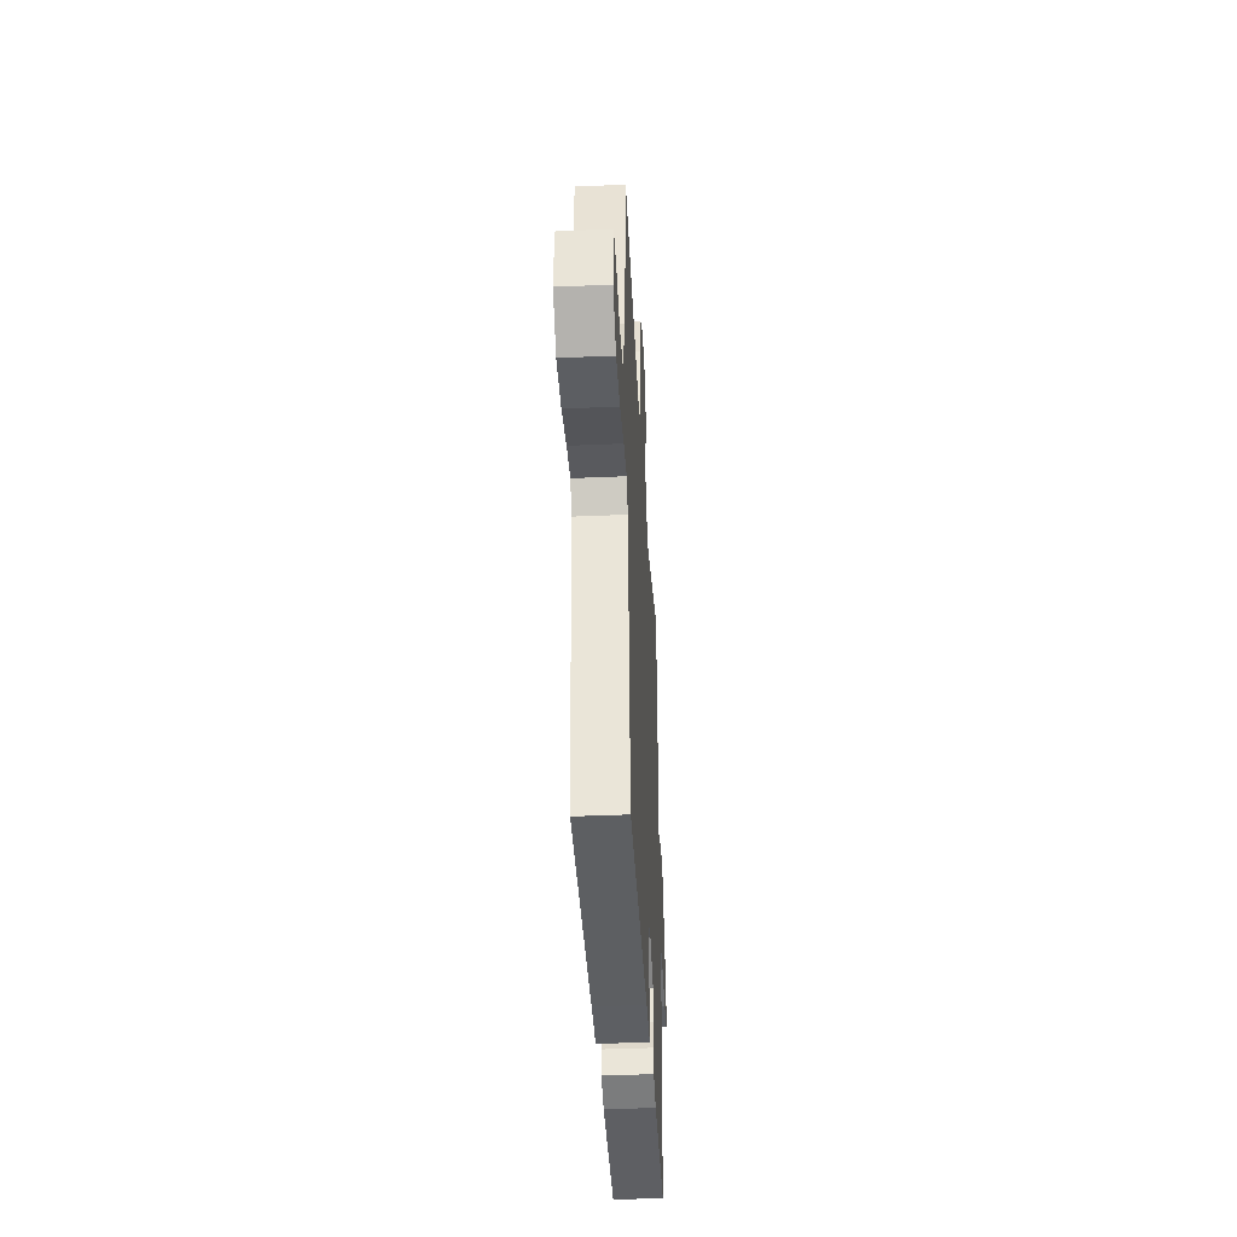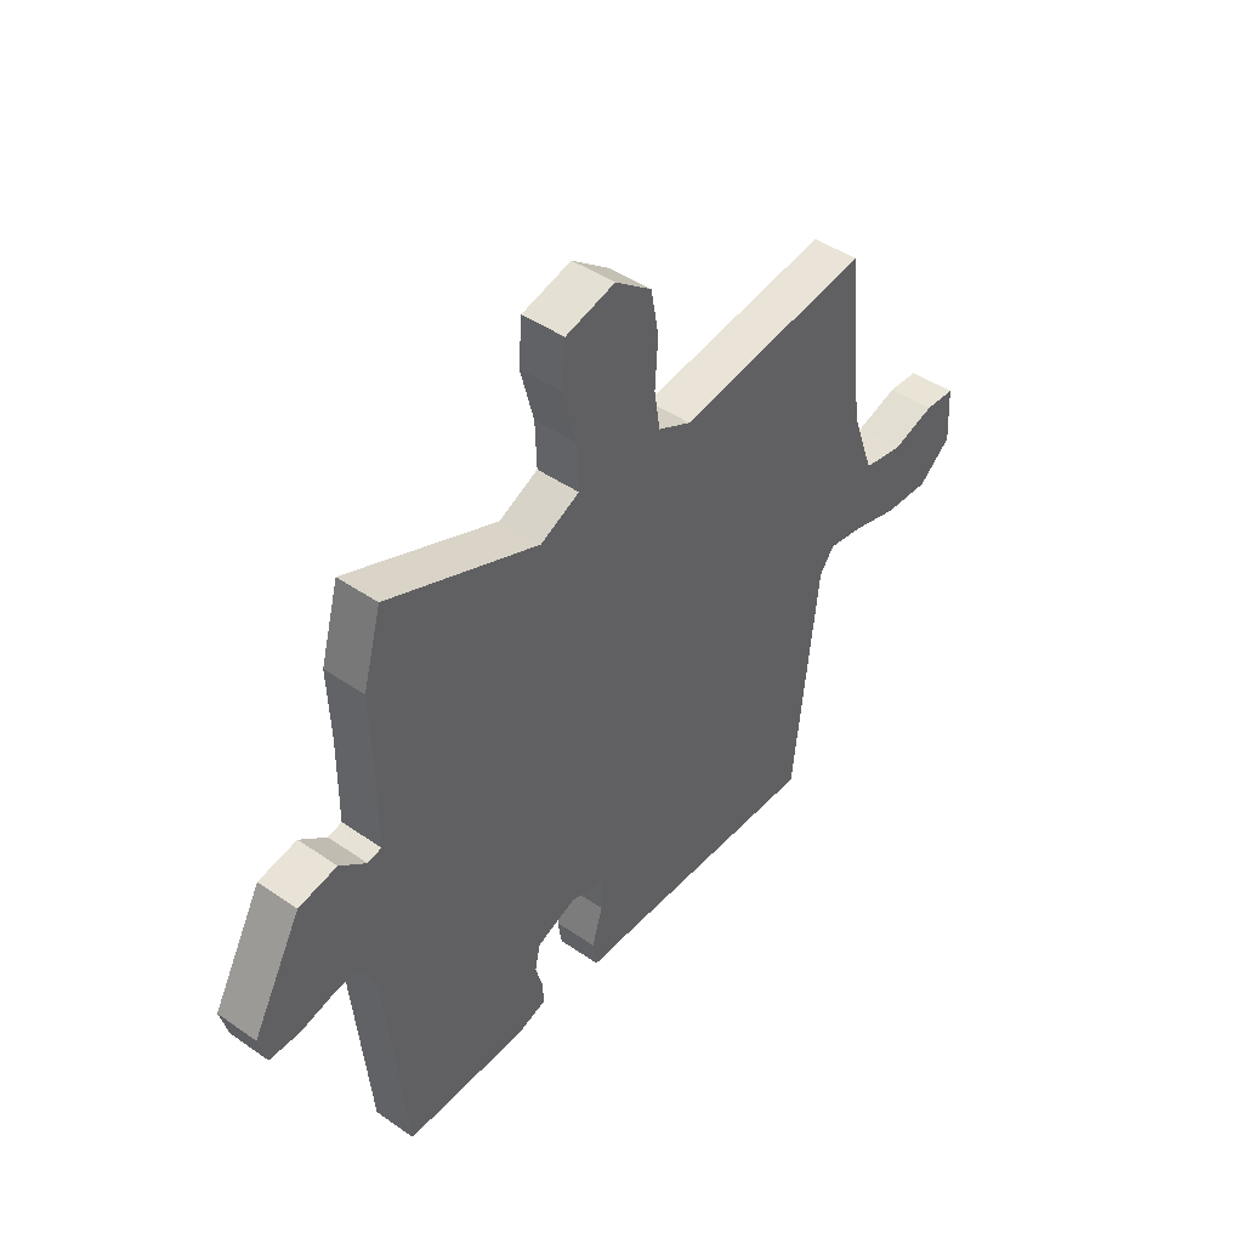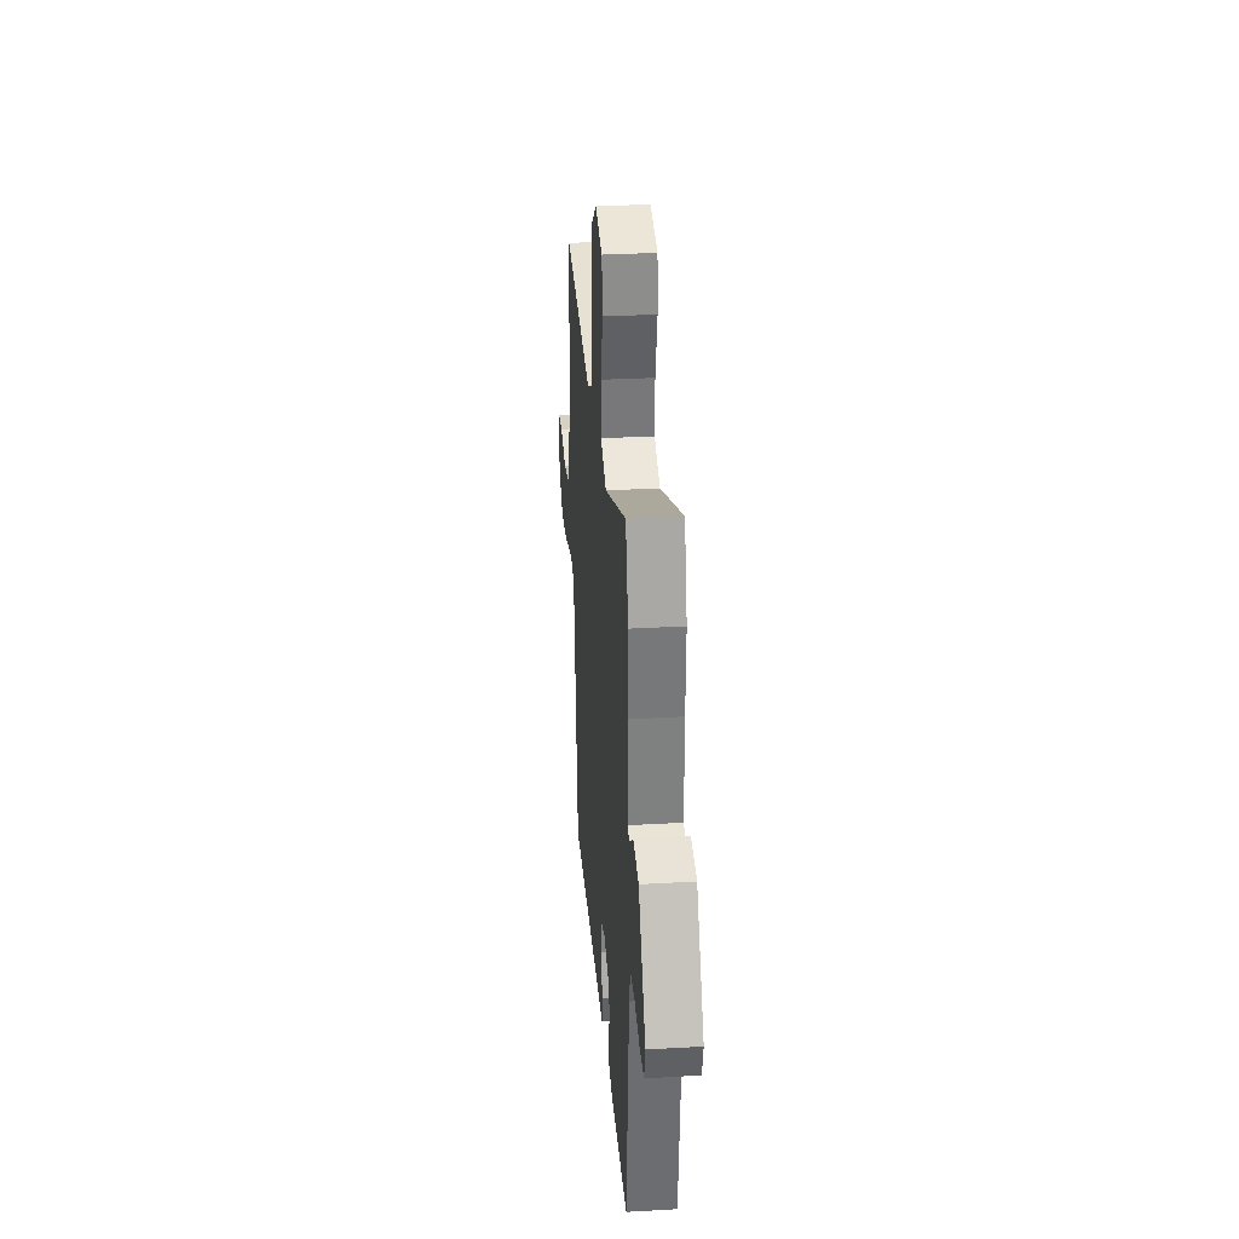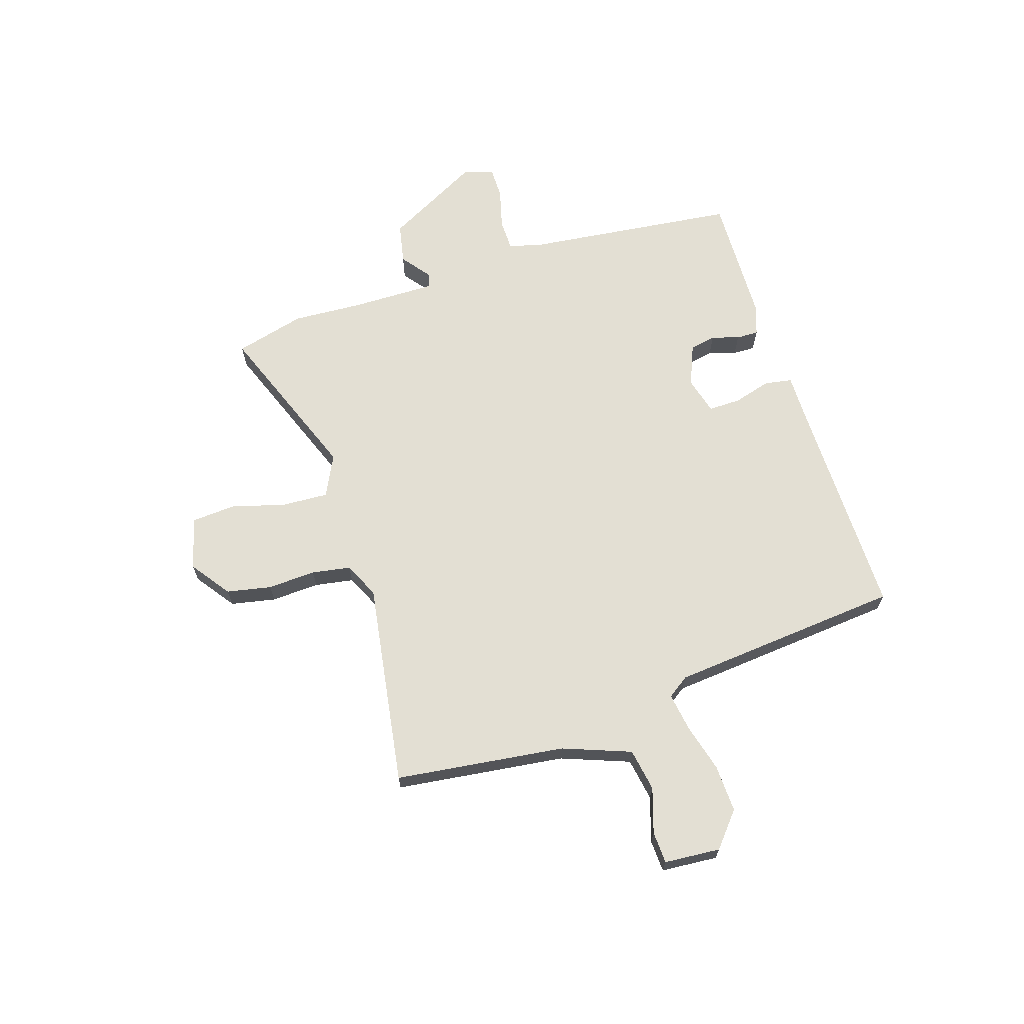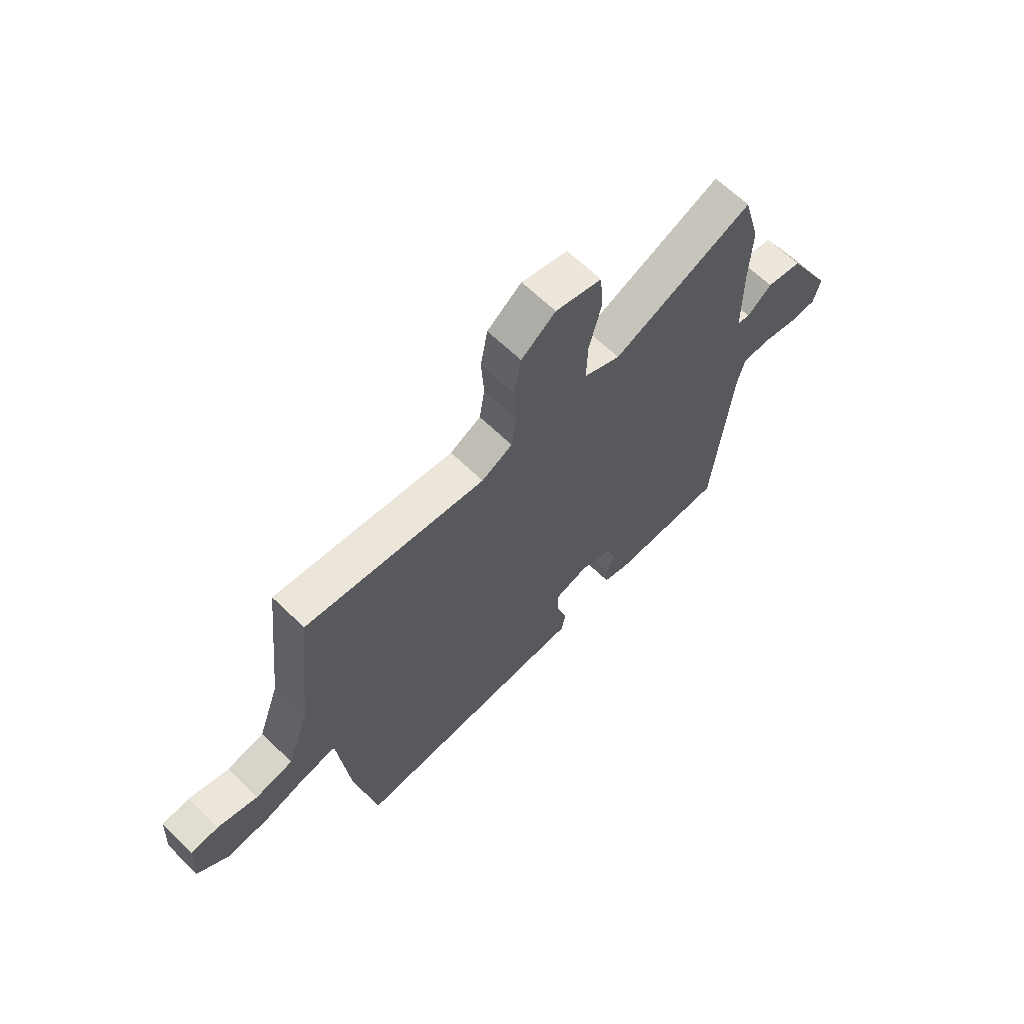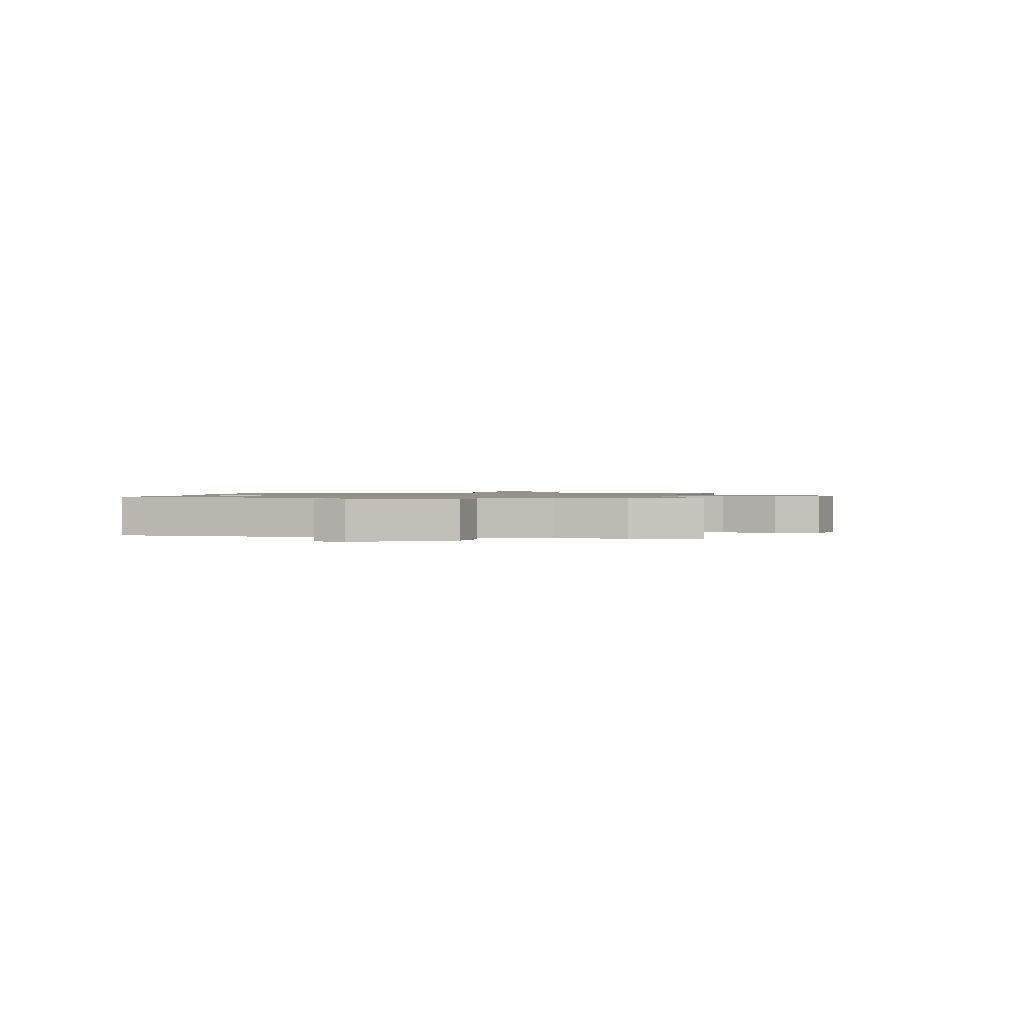
<metadata>
{"format":"obj","ext":"obj","renderer":"f3d","projection":"perspective","resolution":1024,"background":"white","views":[{"elev":-41.0,"azim":93.0,"up":"+Z"},{"elev":44.5,"azim":-51.1,"up":"+Z"},{"elev":30.8,"azim":-94.8,"up":"+Z"},{"elev":67.0,"azim":73.3,"up":"+Y"},{"elev":64.5,"azim":134.4,"up":"+Z"},{"elev":1.1,"azim":-79.0,"up":"+Y"}]}
</metadata>
<code>
v -0.508 0.07 0.473
v -0.472 0.07 0.602
v -0.176 0.07 0.482
v -0.099 0.07 0.518
v -0.102 0.07 0.604
v -0.128 0.07 0.705
v -0.121 0.07 0.786
v -0.024 0.07 0.811
v 0.048 0.07 0.757
v 0.063 0.07 0.674
v 0.057 0.07 0.585
v 0.068 0.07 0.513
v 0.133 0.07 0.481
v 0.511 0.07 0.533
v 0.545 0.07 0.218
v 0.59 0.07 0.091
v 0.669 0.07 0.076
v 0.752 0.07 0.101
v 0.811 0.07 0.097
v 0.817 0.07 -0.007
v 0.753 0.07 -0.059
v 0.665 0.07 -0.054
v 0.576 0.07 -0.028
v 0.506 0.07 -0.016
v 0.478 0.07 -0.055
v 0.431 0.07 -0.484
v 0.016 0.07 -0.473
v -0.073 0.07 -0.472
v -0.081 0.07 -0.421
v -0.06 0.07 -0.352
v -0.058 0.07 -0.292
v -0.127 0.07 -0.272
v -0.204 0.07 -0.302
v -0.214 0.07 -0.35
v -0.199 0.07 -0.401
v -0.199 0.07 -0.442
v -0.255 0.07 -0.46
v -0.495 0.07 -0.462
v -0.533 0.07 -0.068
v -0.548 0.07 -0.007
v -0.606 0.07 -0.005
v -0.68 0.07 -0.023
v -0.739 0.07 -0.022
v -0.754 0.07 0.035
v -0.658 0.07 0.208
v -0.583 0.07 0.222
v -0.531 0.07 0.18
v -0.504 0.07 0.186
v -0.503 0.07 0.342
v -0.508 0 0.473
v -0.472 0 0.602
v -0.176 0 0.482
v -0.099 0 0.518
v -0.102 0 0.604
v -0.128 0 0.705
v -0.121 0 0.786
v -0.024 0 0.811
v 0.048 0 0.757
v 0.063 0 0.674
v 0.057 0 0.585
v 0.068 0 0.513
v 0.133 0 0.481
v 0.511 0 0.533
v 0.545 0 0.218
v 0.59 0 0.091
v 0.669 0 0.076
v 0.752 0 0.101
v 0.811 0 0.097
v 0.817 0 -0.007
v 0.753 0 -0.059
v 0.665 0 -0.054
v 0.576 0 -0.028
v 0.506 0 -0.016
v 0.478 0 -0.055
v 0.431 0 -0.484
v 0.016 0 -0.473
v -0.073 0 -0.472
v -0.081 0 -0.421
v -0.06 0 -0.352
v -0.058 0 -0.292
v -0.127 0 -0.272
v -0.204 0 -0.302
v -0.214 0 -0.35
v -0.199 0 -0.401
v -0.199 0 -0.442
v -0.255 0 -0.46
v -0.495 0 -0.462
v -0.533 0 -0.068
v -0.548 0 -0.007
v -0.606 0 -0.005
v -0.68 0 -0.023
v -0.739 0 -0.022
v -0.754 0 0.035
v -0.658 0 0.208
v -0.583 0 0.222
v -0.531 0 0.18
v -0.504 0 0.186
v -0.503 0 0.342
f 44 45 46 47
f 44 47 48
f 41 42 43 44
f 40 41 44 48
f 39 40 48
f 38 39 48
f 37 38 48 49
f 34 35 36 37
f 33 34 37 49
f 27 28 29 30
f 25 26 27 30
f 24 25 30 31
f 20 21 22 23
f 20 23 24
f 17 18 19 20
f 16 17 20 24
f 15 16 24 31
f 13 14 15 31
f 8 9 10 11
f 8 11 12
f 5 6 7 8
f 4 5 8 12
f 3 4 12 13
f 1 2 3
f 32 33 49 1
f 13 31 32
f 1 3 13 32
f 96 95 94 93
f 97 96 93
f 93 92 91 90
f 97 93 90 89
f 97 89 88
f 97 88 87
f 98 97 87 86
f 86 85 84 83
f 98 86 83 82
f 79 78 77 76
f 79 76 75 74
f 80 79 74 73
f 72 71 70 69
f 73 72 69
f 69 68 67 66
f 73 69 66 65
f 80 73 65 64
f 80 64 63 62
f 60 59 58 57
f 61 60 57
f 57 56 55 54
f 61 57 54 53
f 62 61 53 52
f 52 51 50
f 50 98 82 81
f 81 80 62
f 81 62 52 50
f 1 50 51 2
f 2 51 52 3
f 3 52 53 4
f 4 53 54 5
f 5 54 55 6
f 6 55 56 7
f 7 56 57 8
f 8 57 58 9
f 9 58 59 10
f 10 59 60 11
f 11 60 61 12
f 12 61 62 13
f 13 62 63 14
f 14 63 64 15
f 15 64 65 16
f 16 65 66 17
f 17 66 67 18
f 18 67 68 19
f 19 68 69 20
f 20 69 70 21
f 21 70 71 22
f 22 71 72 23
f 23 72 73 24
f 24 73 74 25
f 25 74 75 26
f 26 75 76 27
f 27 76 77 28
f 28 77 78 29
f 29 78 79 30
f 30 79 80 31
f 31 80 81 32
f 32 81 82 33
f 33 82 83 34
f 34 83 84 35
f 35 84 85 36
f 36 85 86 37
f 37 86 87 38
f 38 87 88 39
f 39 88 89 40
f 40 89 90 41
f 41 90 91 42
f 42 91 92 43
f 43 92 93 44
f 44 93 94 45
f 45 94 95 46
f 46 95 96 47
f 47 96 97 48
f 48 97 98 49
f 49 98 50 1

</code>
